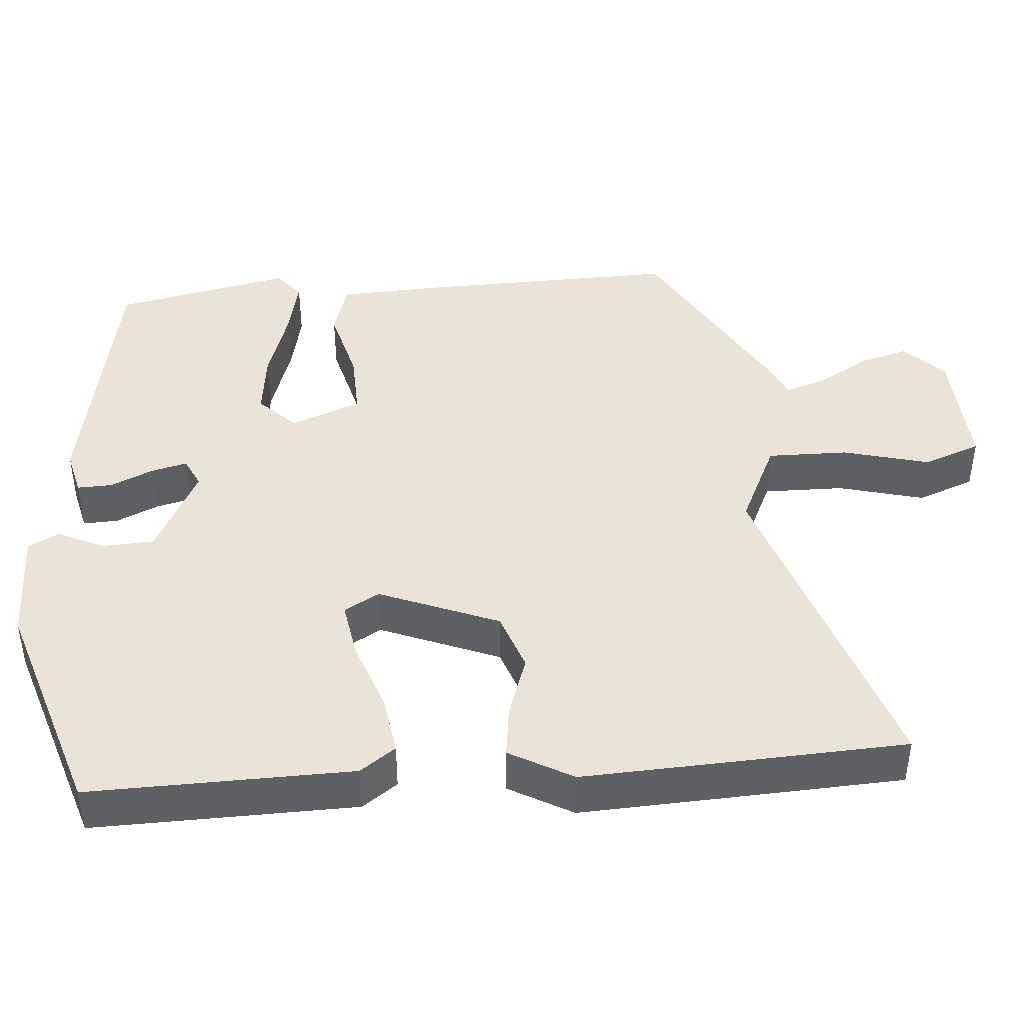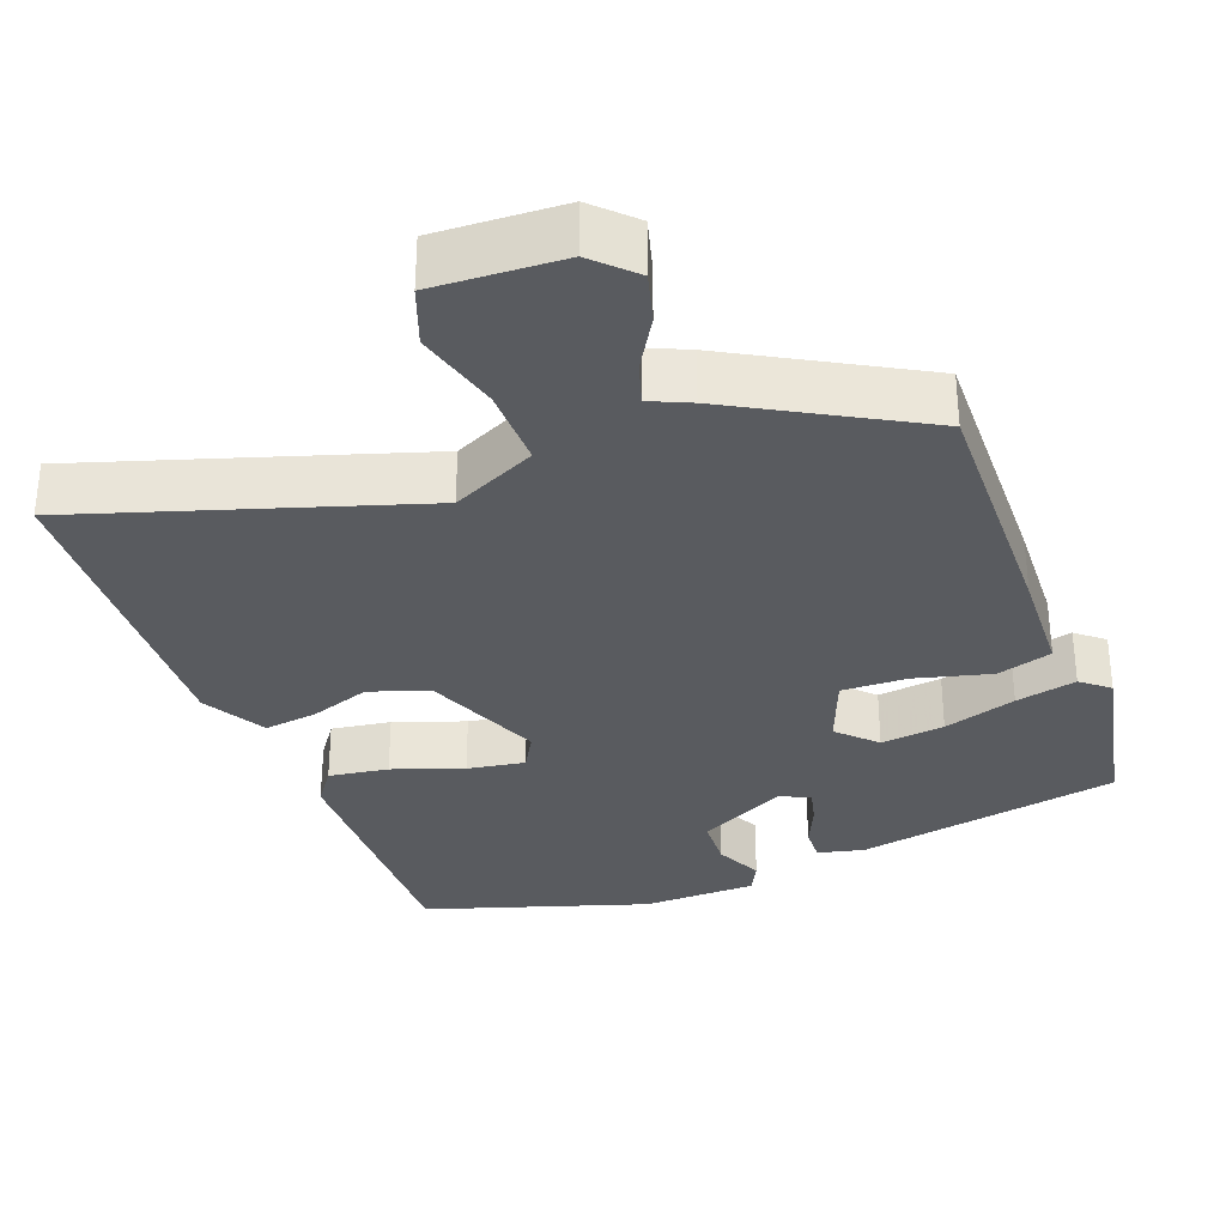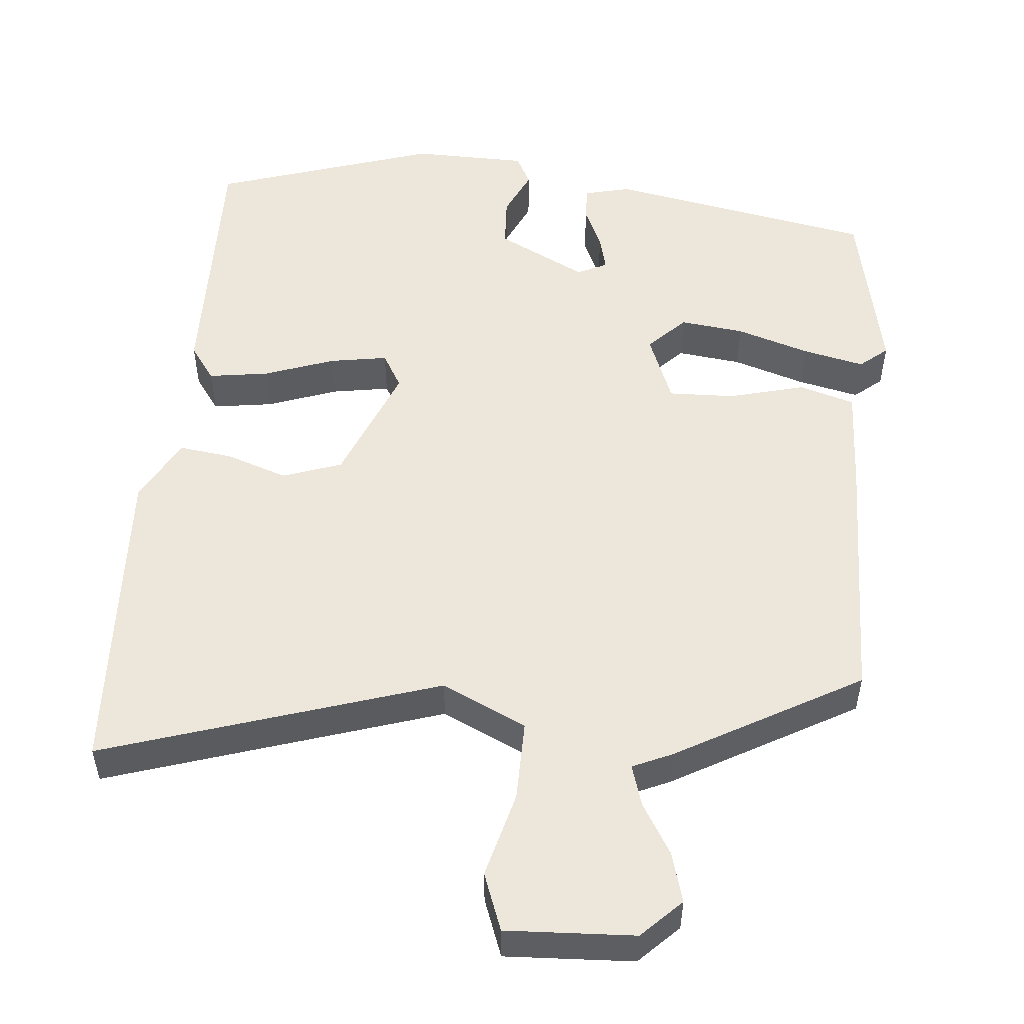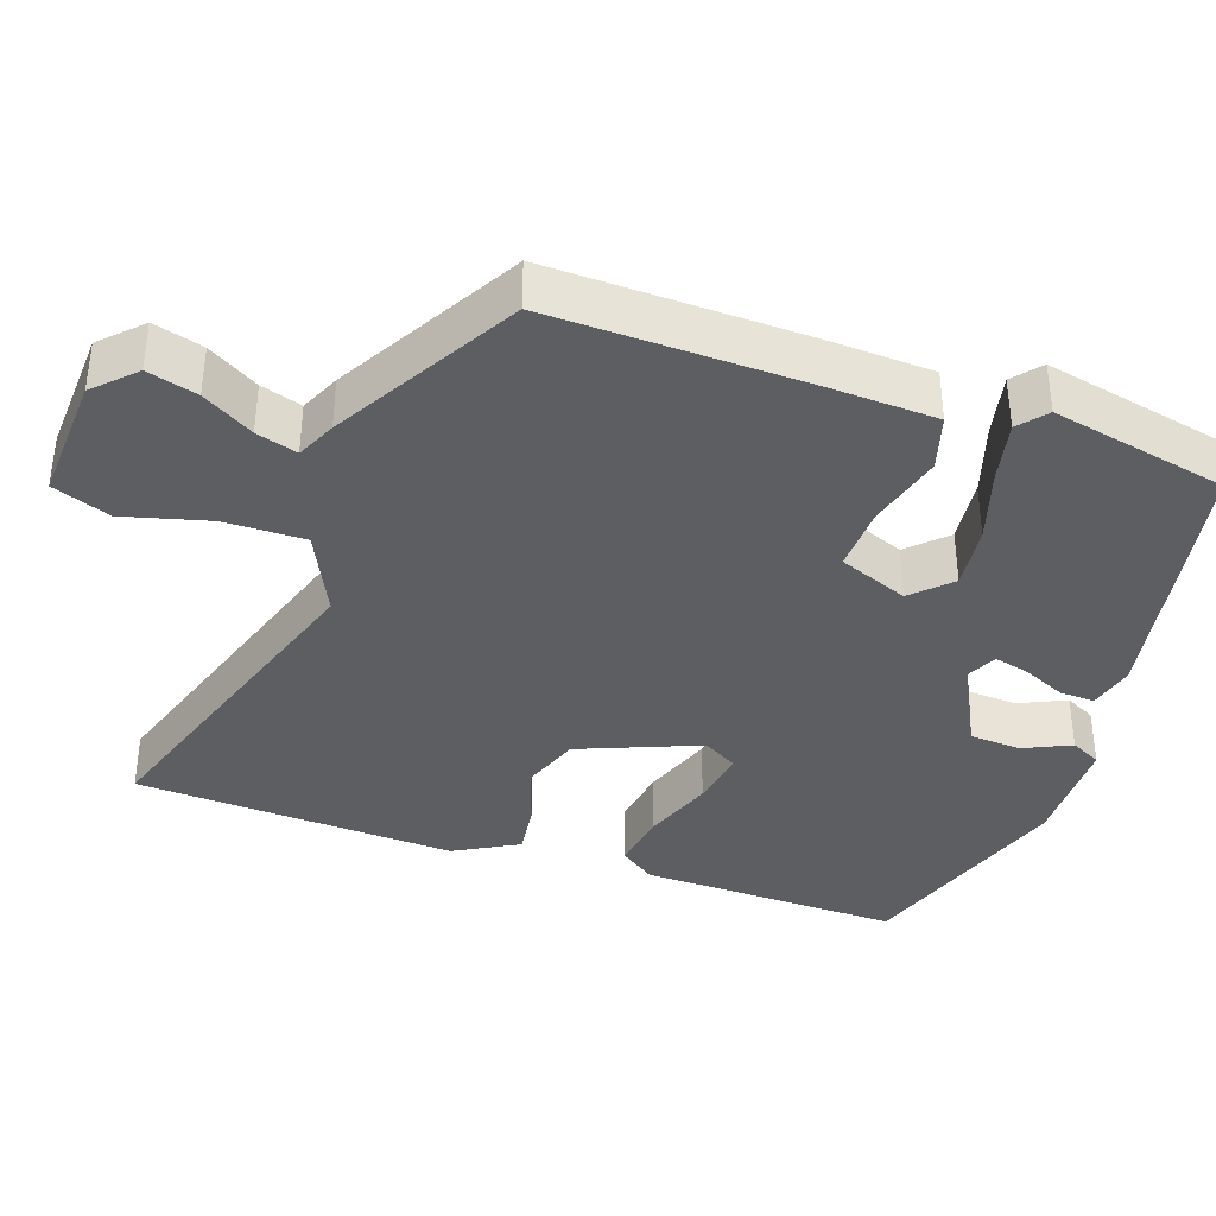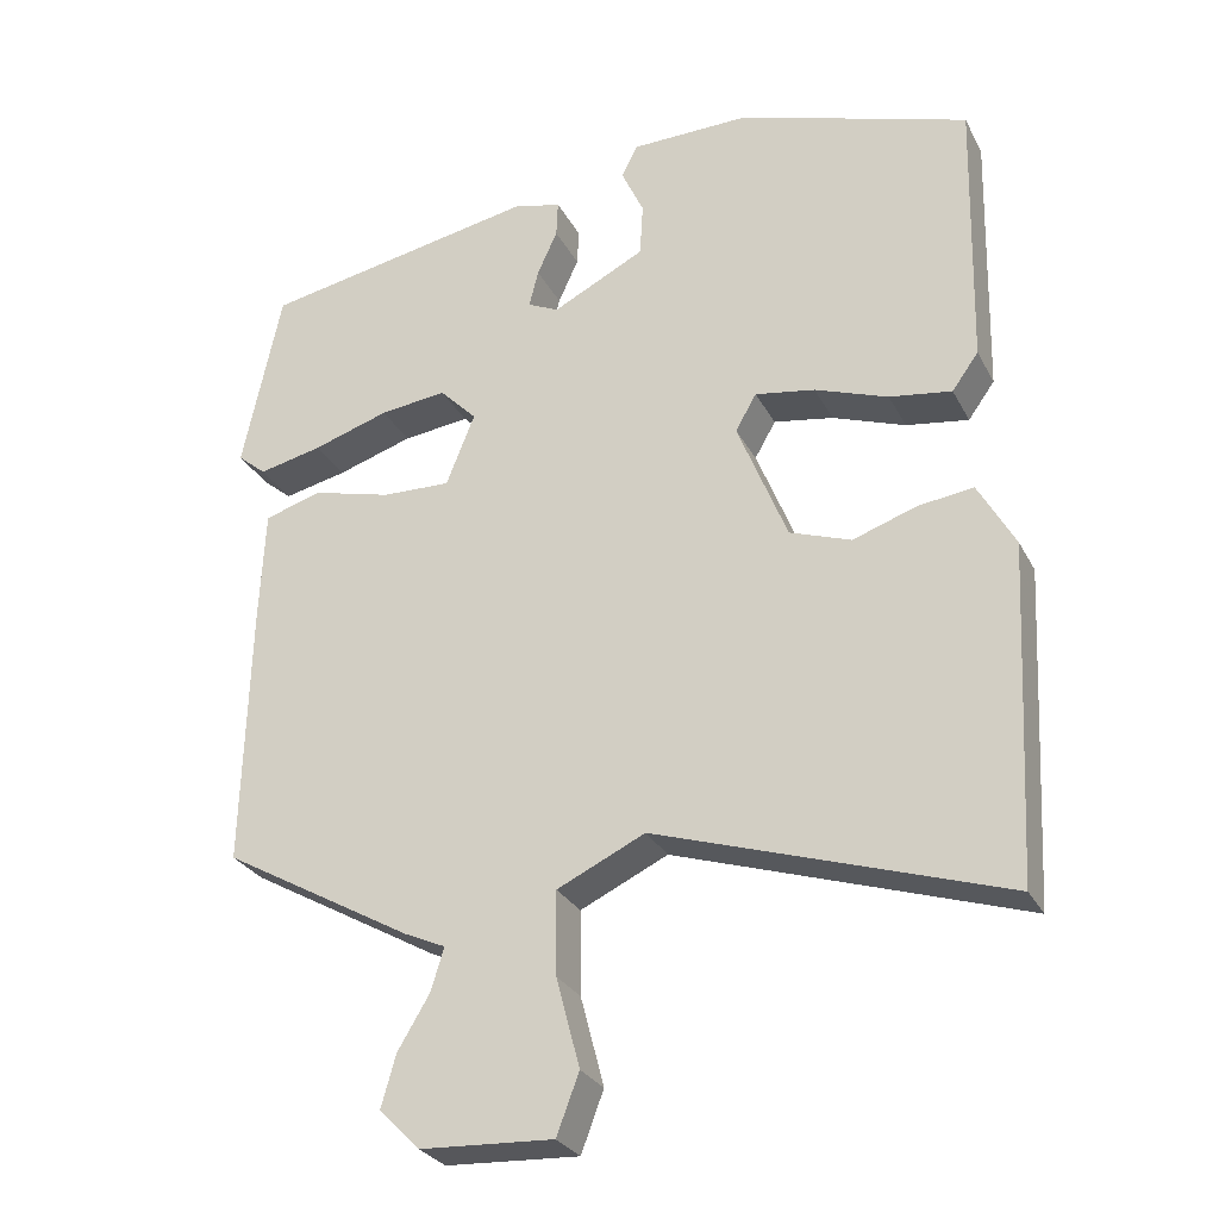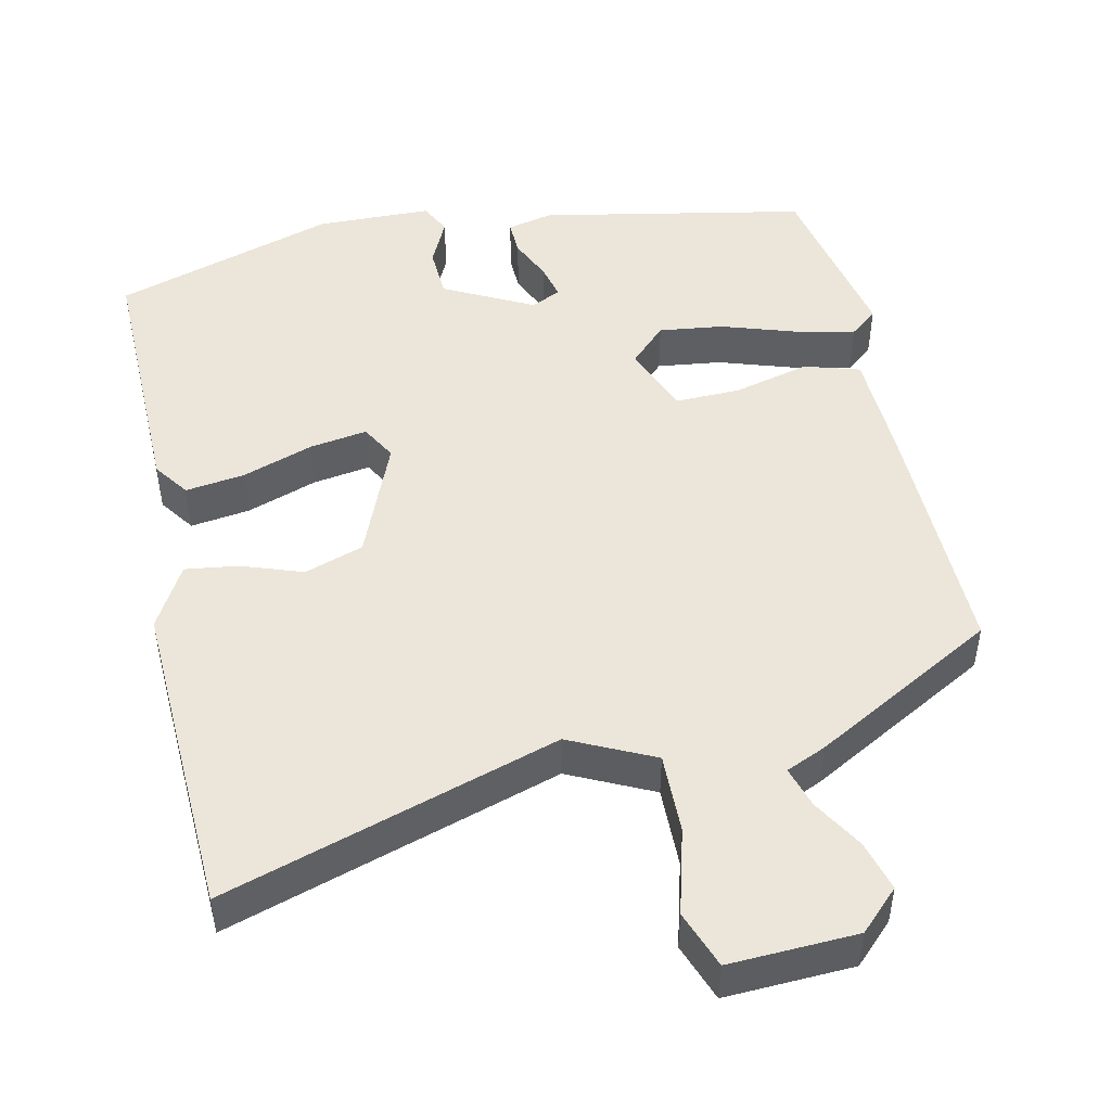
<metadata>
{"format":"obj","ext":"obj","renderer":"f3d","projection":"perspective","resolution":1024,"background":"white","views":[{"elev":43.1,"azim":85.6,"up":"+Y"},{"elev":-32.3,"azim":-159.0,"up":"+Y"},{"elev":52.5,"azim":-174.6,"up":"+Y"},{"elev":-37.6,"azim":-109.0,"up":"+Y"},{"elev":-28.3,"azim":23.0,"up":"+Z"},{"elev":48.3,"azim":168.2,"up":"+Y"}]}
</metadata>
<code>
v 0.506 0.07 -0.381
v 0.494 0.07 -0.611
v 0.048 0.07 -0.466
v -0.065 0.07 -0.519
v -0.064 0.07 -0.627
v -0.034 0.07 -0.742
v -0.063 0.07 -0.819
v -0.234 0.07 -0.81
v -0.286 0.07 -0.758
v -0.267 0.07 -0.691
v -0.226 0.07 -0.623
v -0.209 0.07 -0.568
v -0.262 0.07 -0.544
v -0.507 0.07 -0.405
v -0.498 0.07 -0.064
v -0.491 0.07 0.081
v -0.417 0.07 0.103
v -0.315 0.07 0.076
v -0.227 0.07 0.073
v -0.19 0.07 0.166
v -0.238 0.07 0.215
v -0.324 0.07 0.205
v -0.422 0.07 0.174
v -0.504 0.07 0.156
v -0.541 0.07 0.187
v -0.491 0.07 0.423
v -0.135 0.07 0.489
v -0.073 0.07 0.474
v -0.075 0.07 0.427
v -0.101 0.07 0.37
v -0.113 0.07 0.322
v -0.073 0.07 0.303
v 0.046 0.07 0.363
v 0.05 0.07 0.432
v 0.021 0.07 0.495
v 0.042 0.07 0.536
v 0.196 0.07 0.538
v 0.493 0.07 0.441
v 0.485 0.07 0.09
v 0.451 0.07 0.043
v 0.371 0.07 0.055
v 0.277 0.07 0.089
v 0.2 0.07 0.102
v 0.173 0.07 0.055
v 0.237 0.07 -0.105
v 0.316 0.07 -0.133
v 0.398 0.07 -0.105
v 0.469 0.07 -0.096
v 0.516 0.07 -0.181
v 0.506 0 -0.381
v 0.494 0 -0.611
v 0.048 0 -0.466
v -0.065 0 -0.519
v -0.064 0 -0.627
v -0.034 0 -0.742
v -0.063 0 -0.819
v -0.234 0 -0.81
v -0.286 0 -0.758
v -0.267 0 -0.691
v -0.226 0 -0.623
v -0.209 0 -0.568
v -0.262 0 -0.544
v -0.507 0 -0.405
v -0.498 0 -0.064
v -0.491 0 0.081
v -0.417 0 0.103
v -0.315 0 0.076
v -0.227 0 0.073
v -0.19 0 0.166
v -0.238 0 0.215
v -0.324 0 0.205
v -0.422 0 0.174
v -0.504 0 0.156
v -0.541 0 0.187
v -0.491 0 0.423
v -0.135 0 0.489
v -0.073 0 0.474
v -0.075 0 0.427
v -0.101 0 0.37
v -0.113 0 0.322
v -0.073 0 0.303
v 0.046 0 0.363
v 0.05 0 0.432
v 0.021 0 0.495
v 0.042 0 0.536
v 0.196 0 0.538
v 0.493 0 0.441
v 0.485 0 0.09
v 0.451 0 0.043
v 0.371 0 0.055
v 0.277 0 0.089
v 0.2 0 0.102
v 0.173 0 0.055
v 0.237 0 -0.105
v 0.316 0 -0.133
v 0.398 0 -0.105
v 0.469 0 -0.096
v 0.516 0 -0.181
f 46 47 48 49
f 46 49 1 2
f 45 46 2 3
f 44 45 3 4
f 39 40 41 42
f 39 42 43
f 38 39 43
f 37 38 43
f 34 35 36 37
f 33 34 37 43
f 32 33 43 44
f 27 28 29 30
f 27 30 31
f 26 27 31
f 22 23 24 25
f 21 22 25 26
f 15 16 17 18
f 15 18 19
f 12 13 14 15
f 12 15 19
f 8 9 10 11
f 8 11 12
f 5 6 7 8
f 4 5 8 12
f 21 26 31 32
f 20 21 32 44
f 19 20 44
f 4 12 19 44
f 98 97 96 95
f 51 50 98 95
f 52 51 95 94
f 53 52 94 93
f 91 90 89 88
f 92 91 88
f 92 88 87
f 92 87 86
f 86 85 84 83
f 92 86 83 82
f 93 92 82 81
f 79 78 77 76
f 80 79 76
f 80 76 75
f 74 73 72 71
f 75 74 71 70
f 67 66 65 64
f 68 67 64
f 64 63 62 61
f 68 64 61
f 60 59 58 57
f 61 60 57
f 57 56 55 54
f 61 57 54 53
f 81 80 75 70
f 93 81 70 69
f 93 69 68
f 93 68 61 53
f 1 50 51 2
f 2 51 52 3
f 3 52 53 4
f 4 53 54 5
f 5 54 55 6
f 6 55 56 7
f 7 56 57 8
f 8 57 58 9
f 9 58 59 10
f 10 59 60 11
f 11 60 61 12
f 12 61 62 13
f 13 62 63 14
f 14 63 64 15
f 15 64 65 16
f 16 65 66 17
f 17 66 67 18
f 18 67 68 19
f 19 68 69 20
f 20 69 70 21
f 21 70 71 22
f 22 71 72 23
f 23 72 73 24
f 24 73 74 25
f 25 74 75 26
f 26 75 76 27
f 27 76 77 28
f 28 77 78 29
f 29 78 79 30
f 30 79 80 31
f 31 80 81 32
f 32 81 82 33
f 33 82 83 34
f 34 83 84 35
f 35 84 85 36
f 36 85 86 37
f 37 86 87 38
f 38 87 88 39
f 39 88 89 40
f 40 89 90 41
f 41 90 91 42
f 42 91 92 43
f 43 92 93 44
f 44 93 94 45
f 45 94 95 46
f 46 95 96 47
f 47 96 97 48
f 48 97 98 49
f 49 98 50 1

</code>
